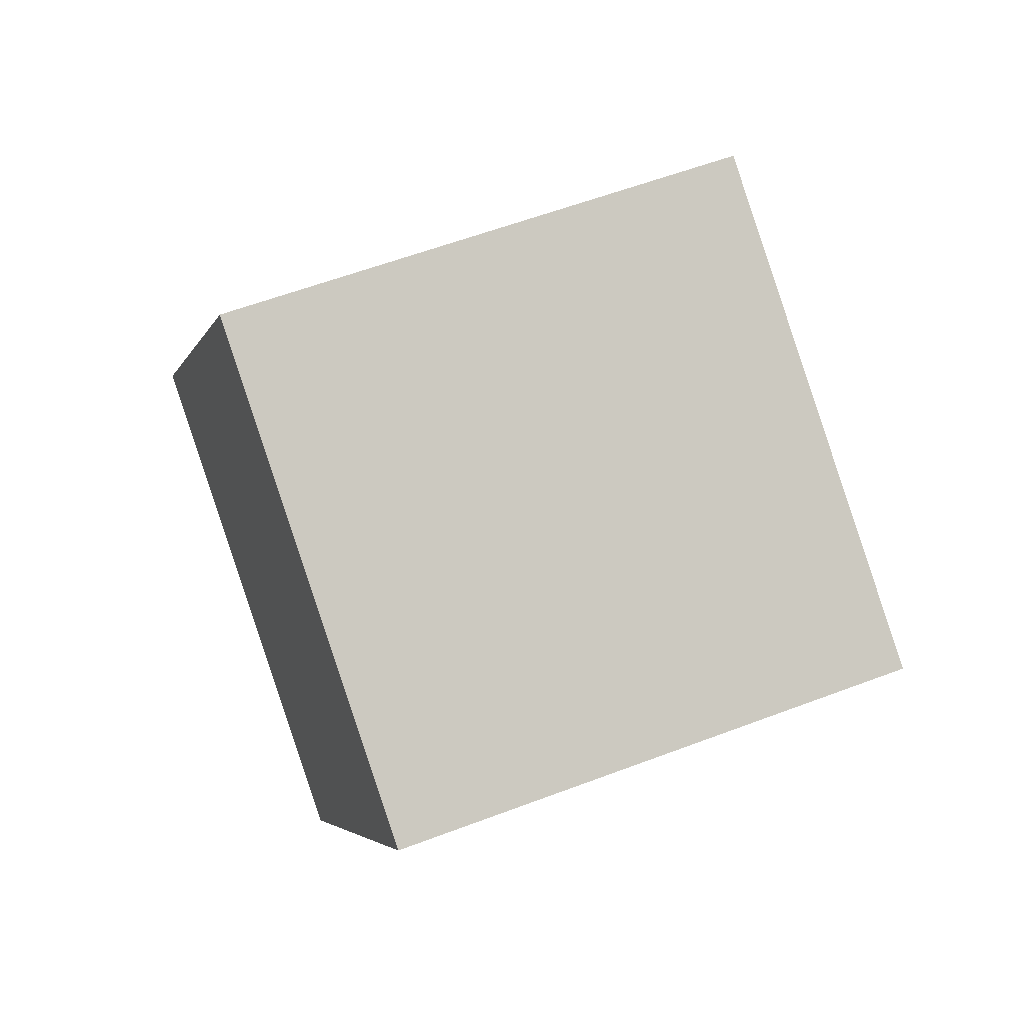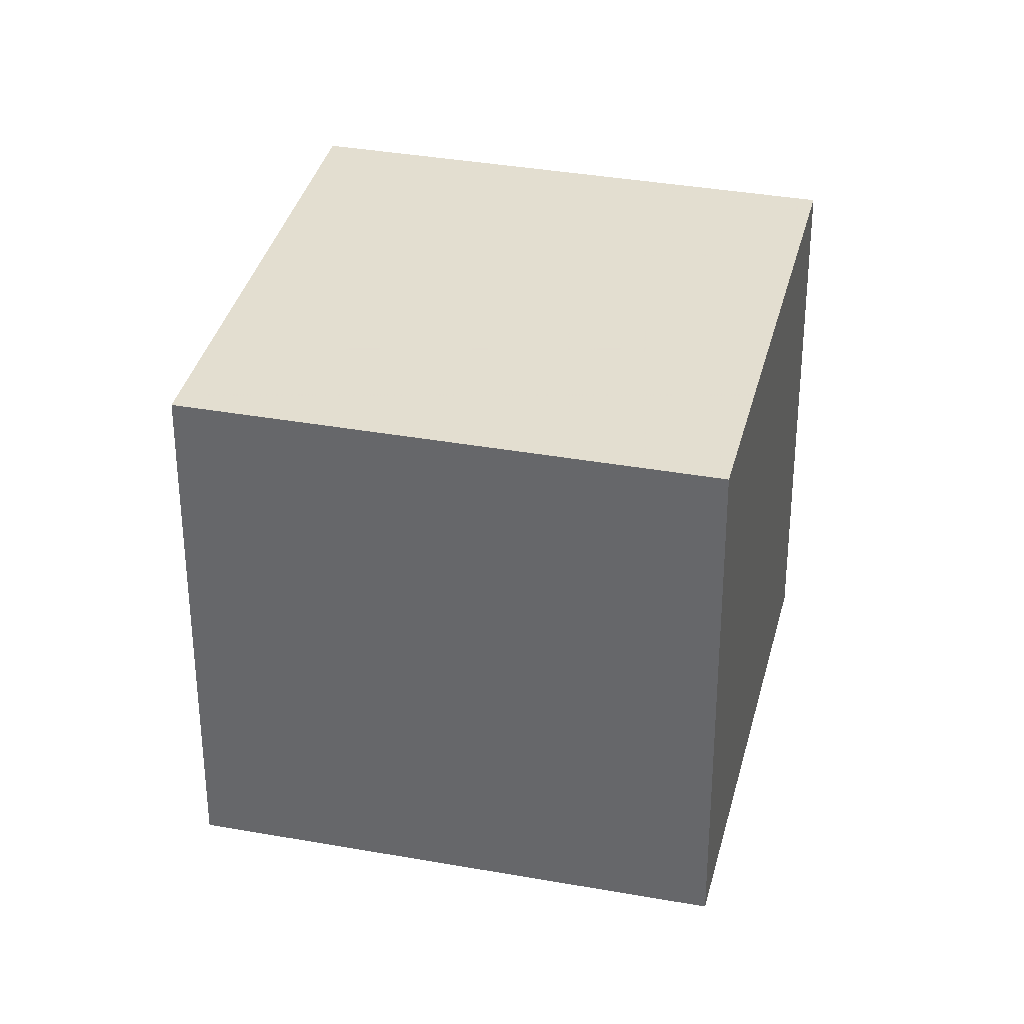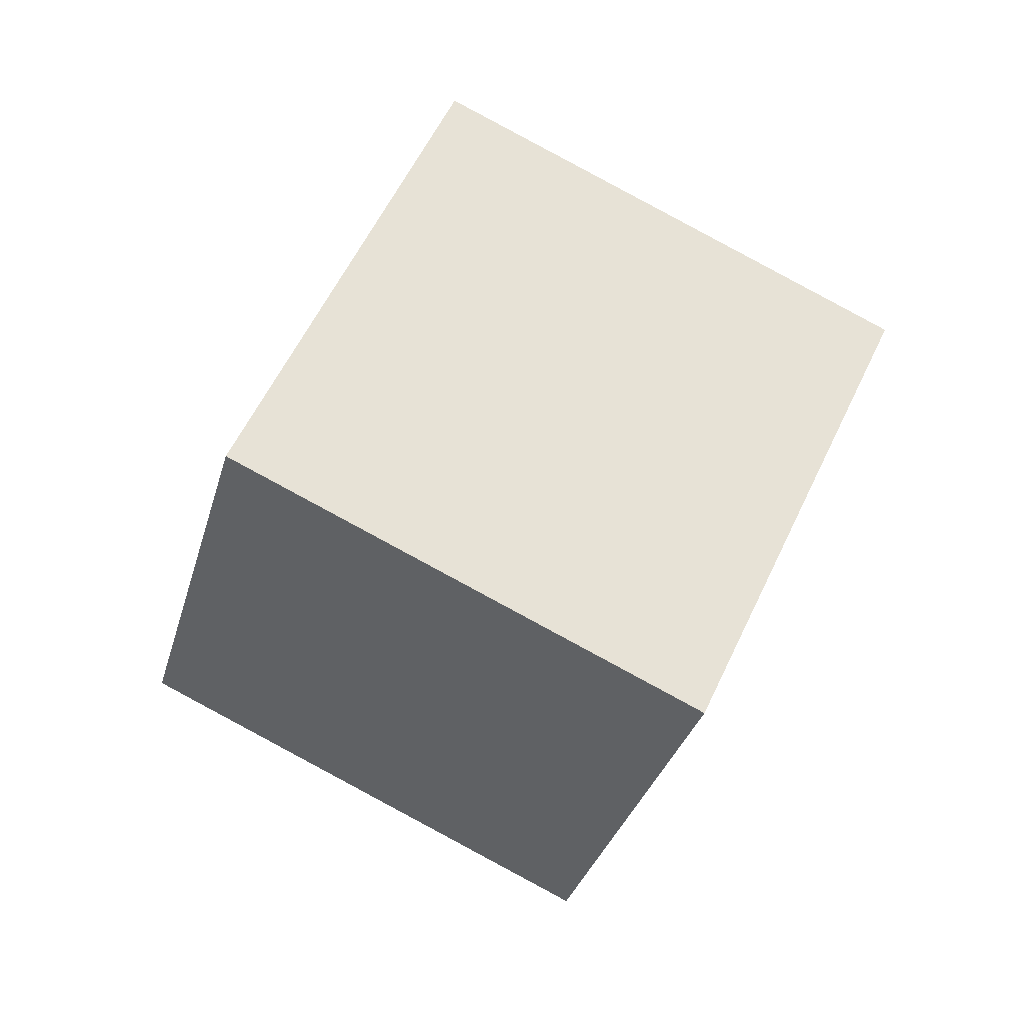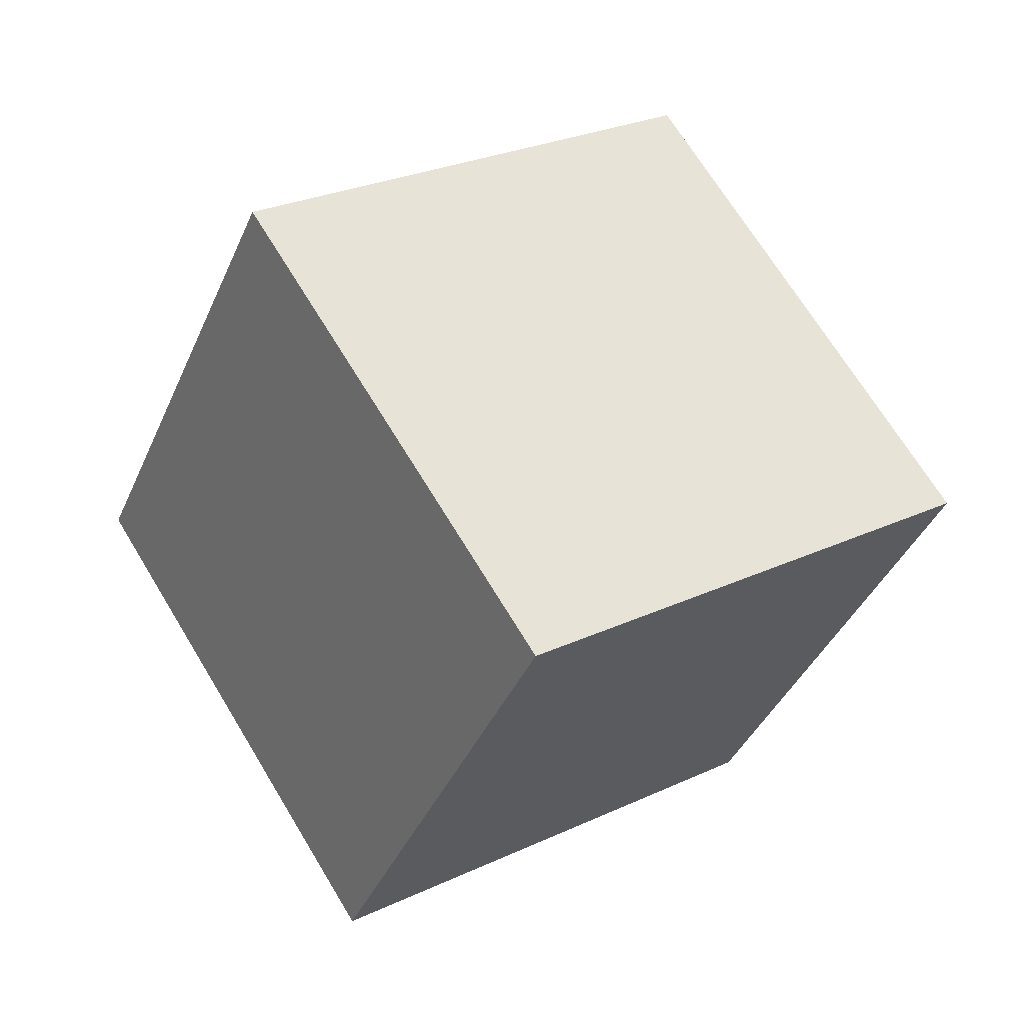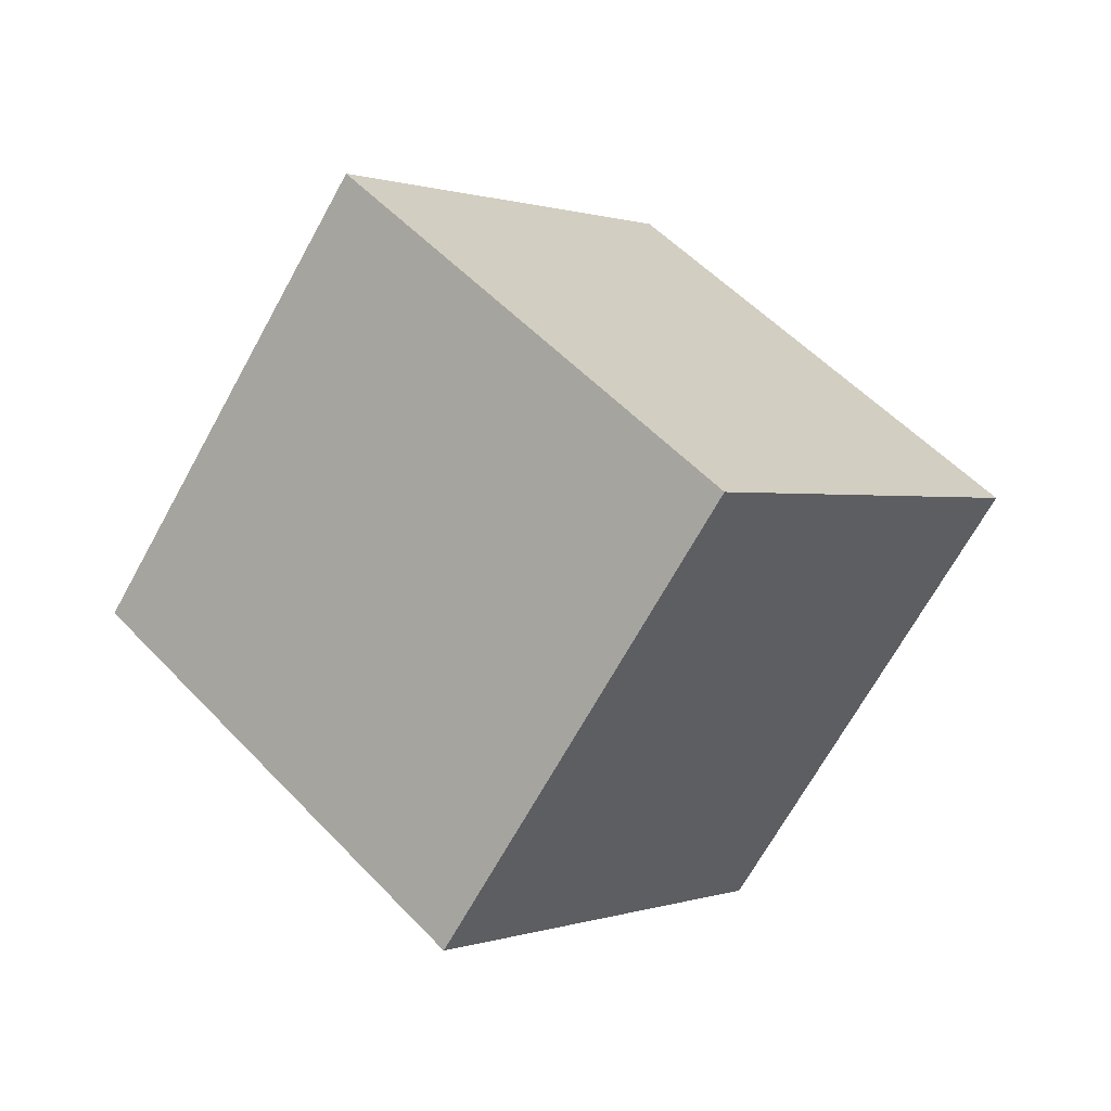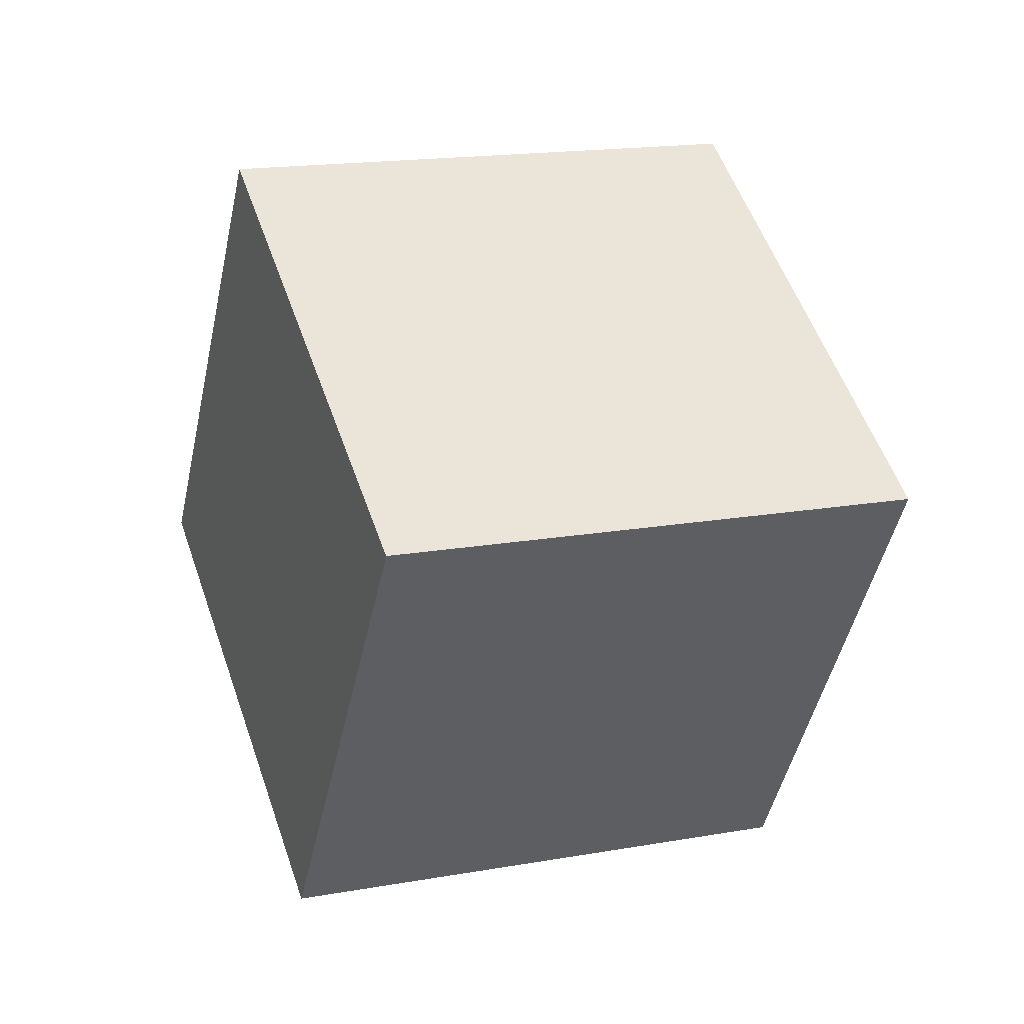
<metadata>
{"format":"obj","ext":"obj","renderer":"f3d","projection":"perspective","resolution":1024,"background":"white","views":[{"elev":33.2,"azim":-172.2,"up":"+Z"},{"elev":72.6,"azim":-140.7,"up":"+Z"},{"elev":-0.8,"azim":-169.9,"up":"+Y"},{"elev":-45.5,"azim":97.6,"up":"+Z"},{"elev":-34.2,"azim":66.4,"up":"+Y"},{"elev":-7.2,"azim":-171.5,"up":"+Z"}]}
</metadata>
<code>
v 10.11 -6.487 5.168
v 6.293 -1.848 -2.826
v 6.987 1.006 11.01
v 3.17 5.646 3.013
v 1.411 -11.21 6.58
v -2.406 -6.573 -1.415
v -1.712 -3.719 12.42
v -5.529 0.9198 4.425
f 2 4 1
f 5 2 1
f 1 4 3
f 3 5 1
f 2 8 4
f 6 2 5
f 6 8 2
f 4 8 3
f 7 5 3
f 3 8 7
f 7 6 5
f 8 6 7

</code>
